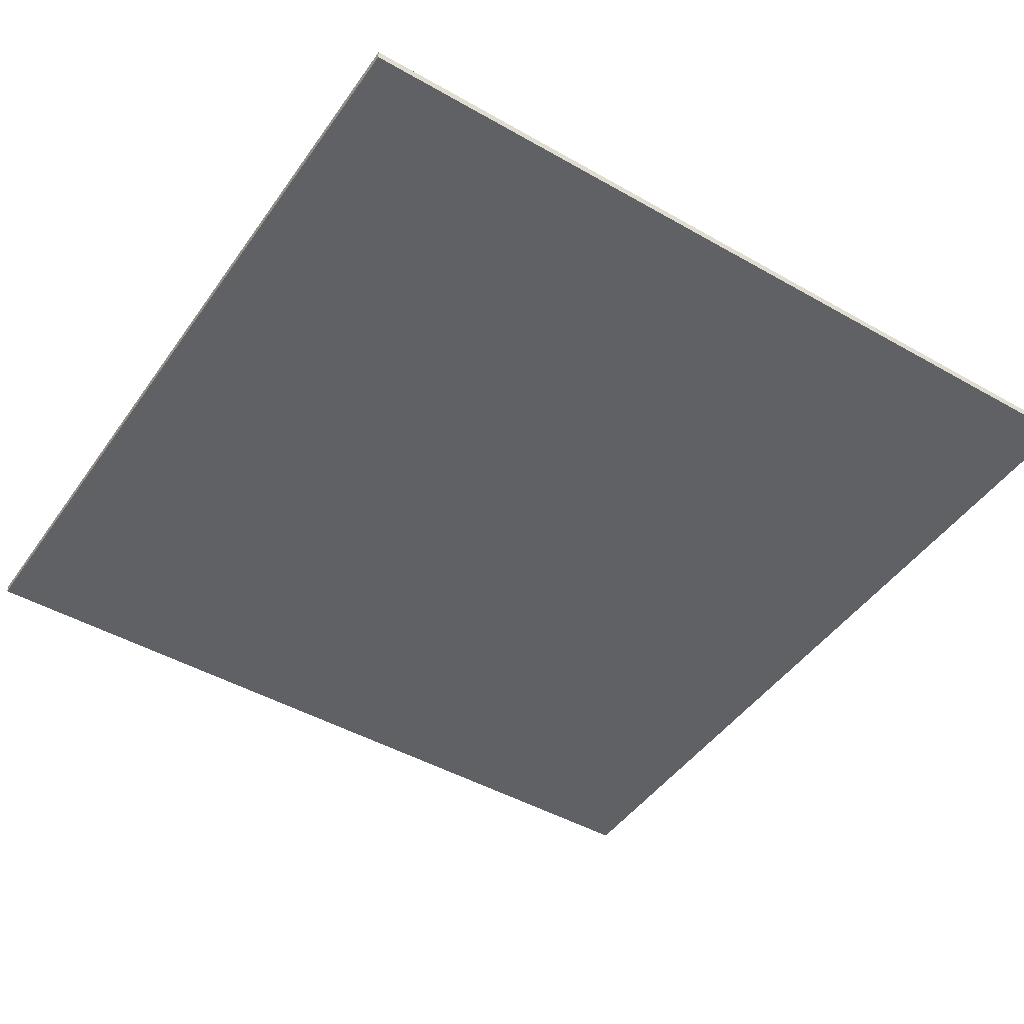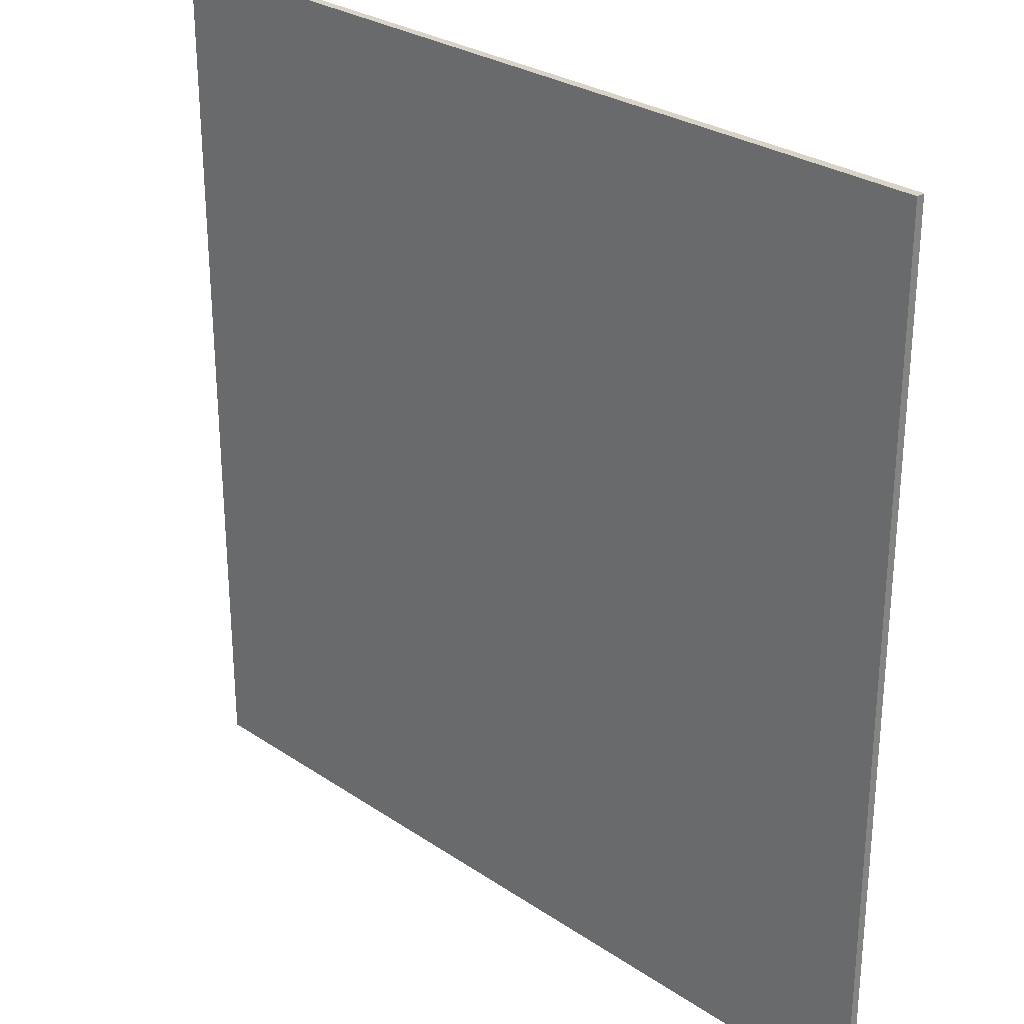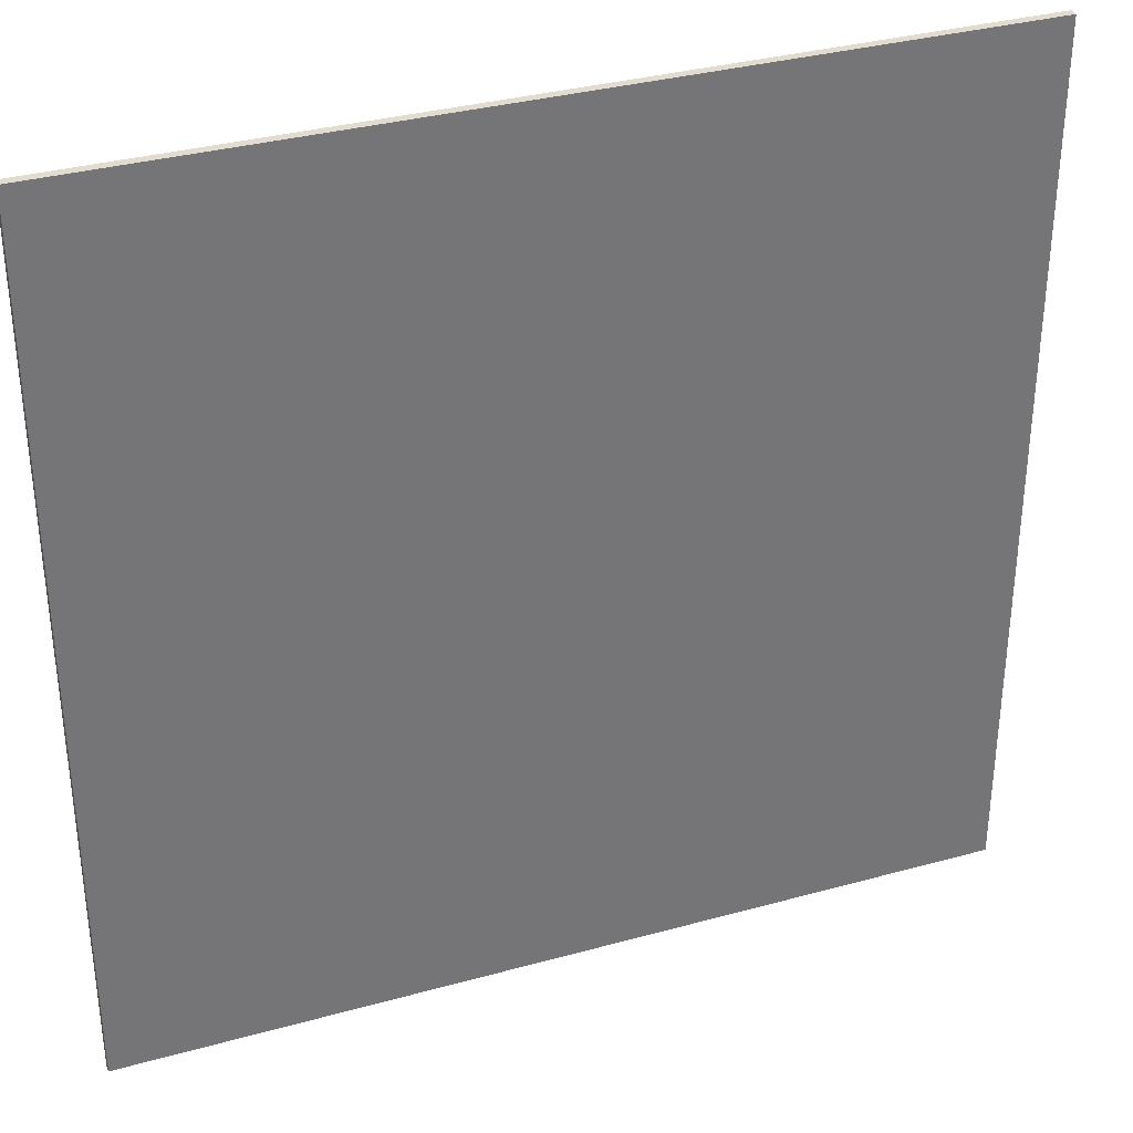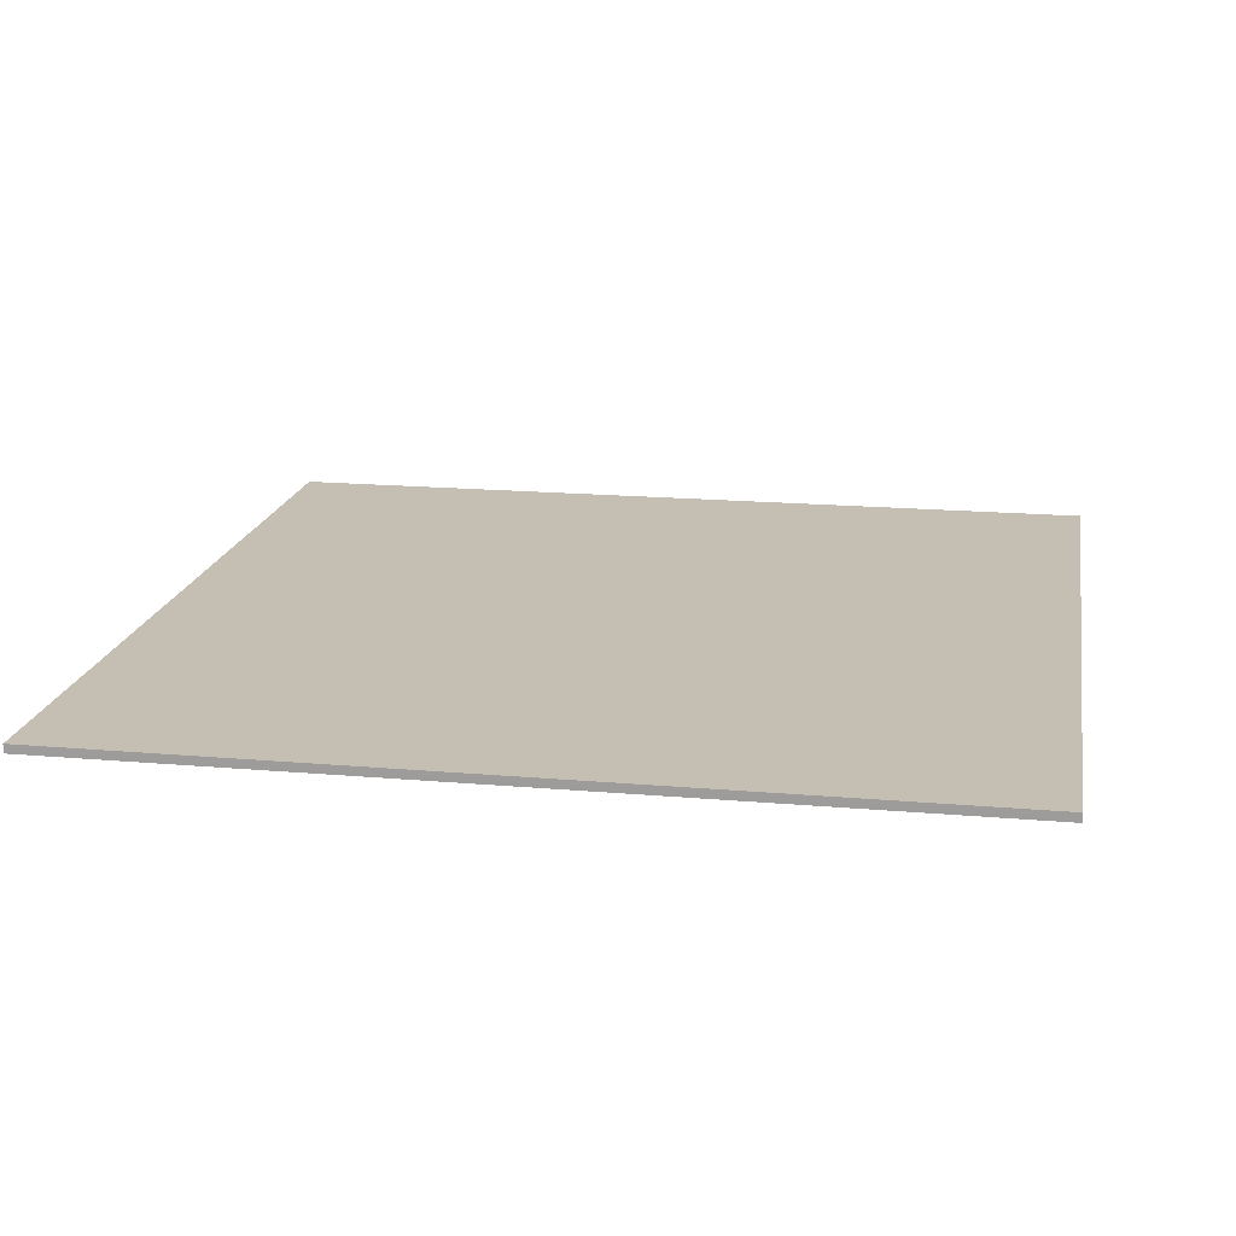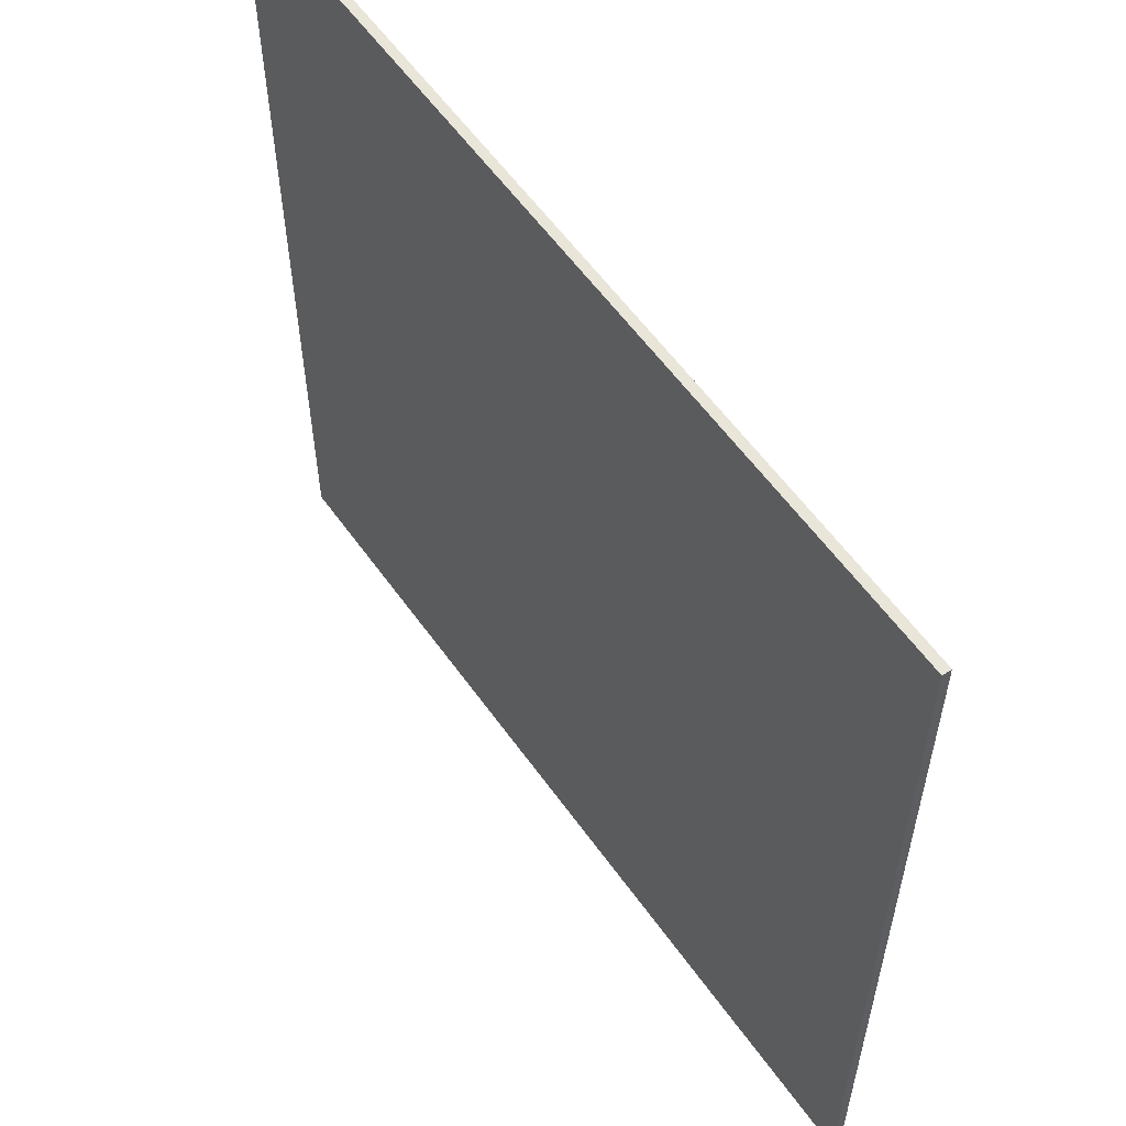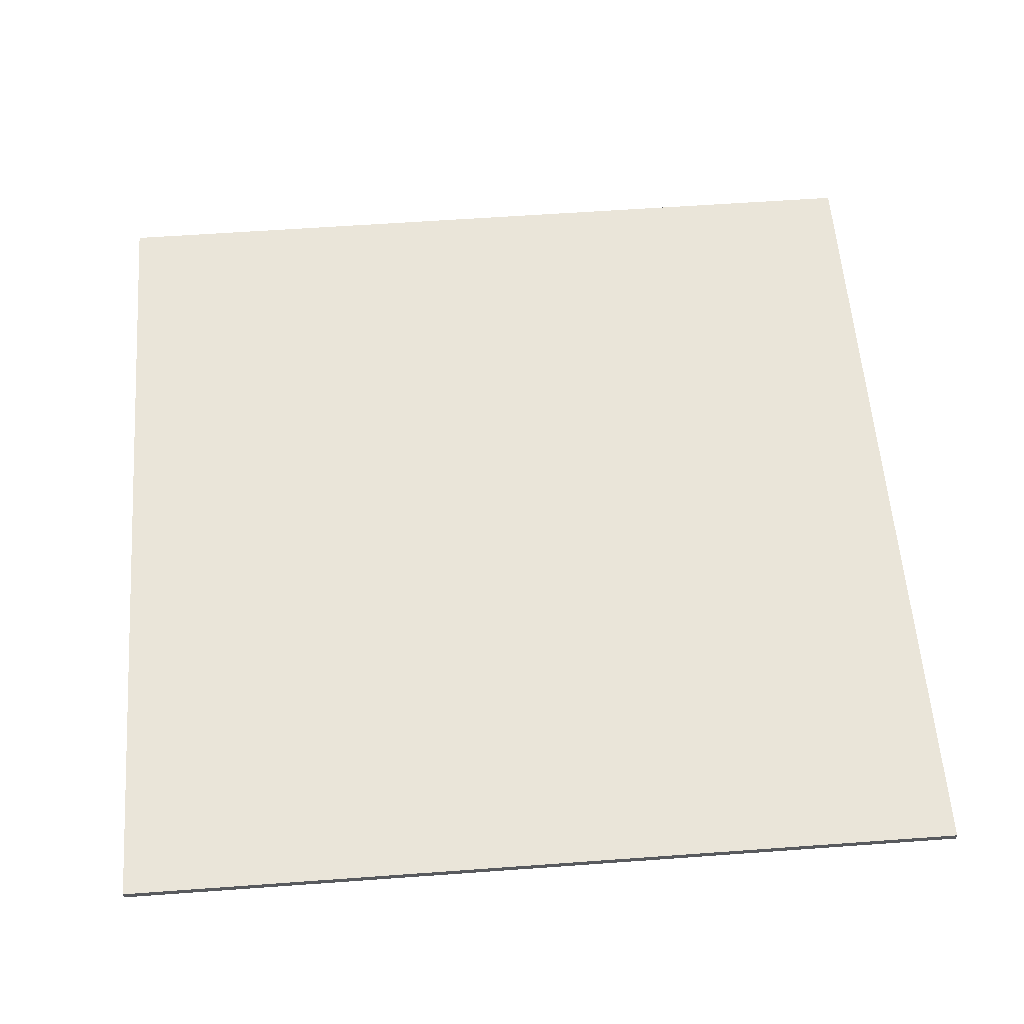
<metadata>
{"format":"obj","ext":"obj","renderer":"f3d","projection":"perspective","resolution":1024,"background":"white","views":[{"elev":-46.2,"azim":56.9,"up":"+Y"},{"elev":28.2,"azim":45.4,"up":"+Z"},{"elev":34.2,"azim":159.5,"up":"+Z"},{"elev":17.6,"azim":-170.1,"up":"+Y"},{"elev":58.0,"azim":-125.1,"up":"+Z"},{"elev":58.2,"azim":-94.3,"up":"+Y"}]}
</metadata>
<code>
v -81.81 -48 -275.2 1
v -81.81 -40 -275.2 1
v 729.5 -40 -275.2 1
v 729.5 -48 -275.2 1
v 729.5 -48 536.1 1
v -81.81 -48 536.1 1
v -81.81 -40 536.1 1
v 729.5 -40 536.1 1
f 1 2 3
f 1 3 4
f 1 4 5
f 1 5 6
f 1 6 7
f 1 7 2
f 4 3 8
f 4 8 5
f 2 7 8
f 2 8 3
f 6 5 8
f 6 8 7

</code>
